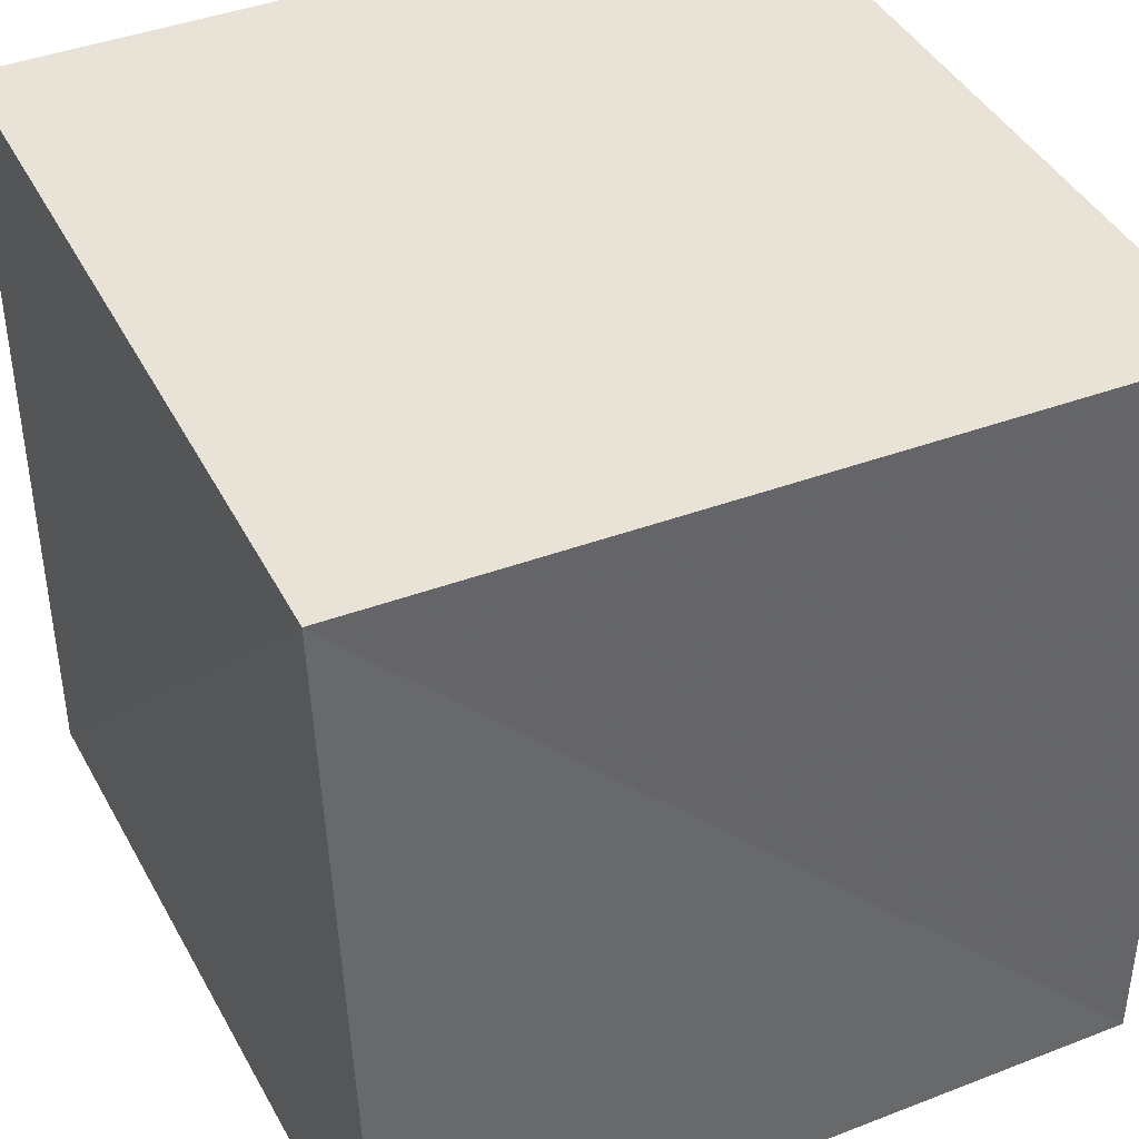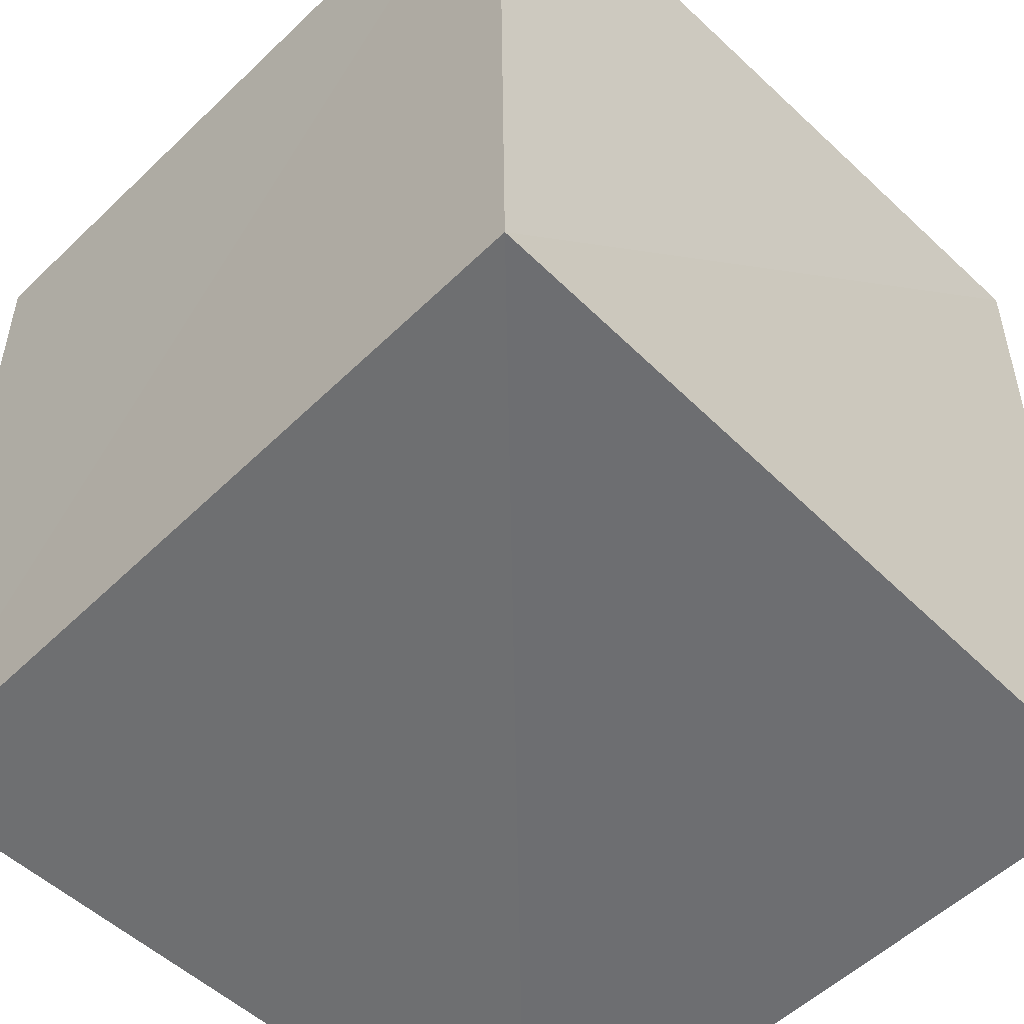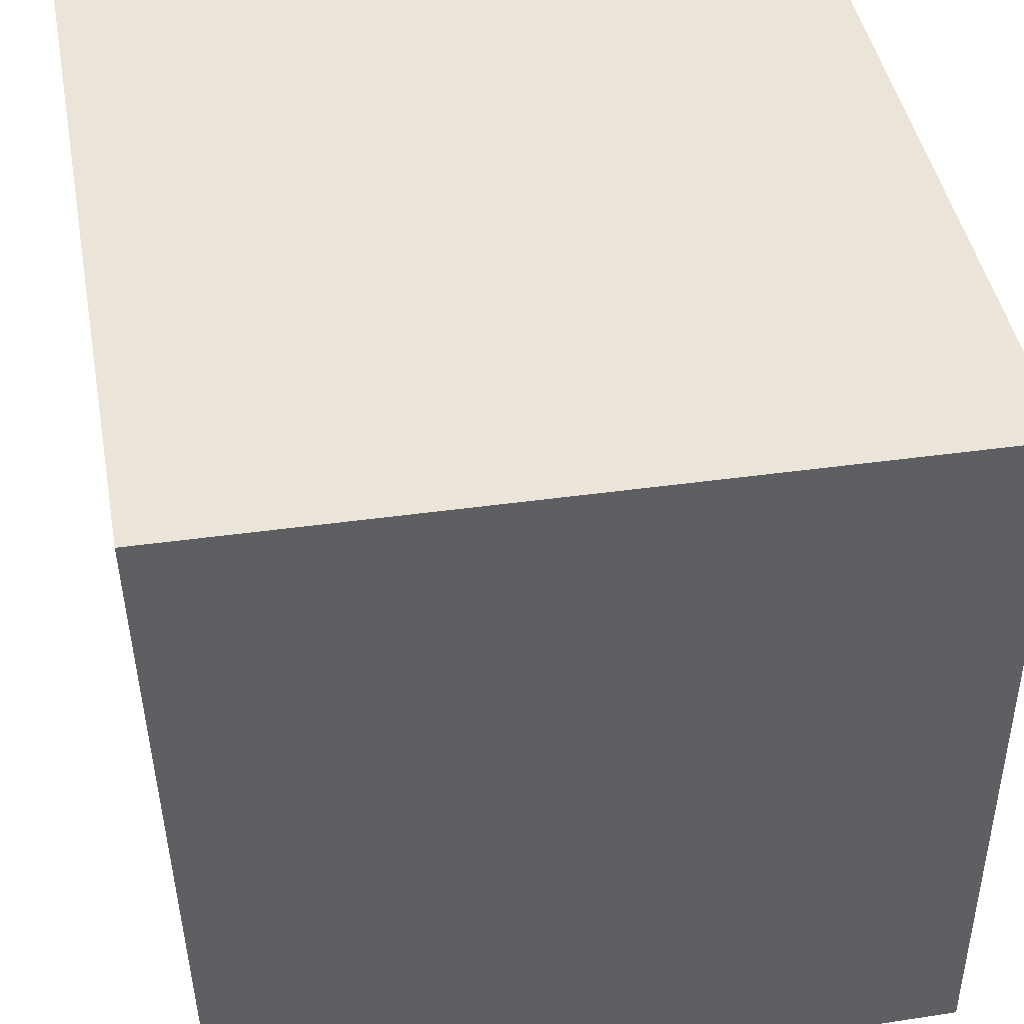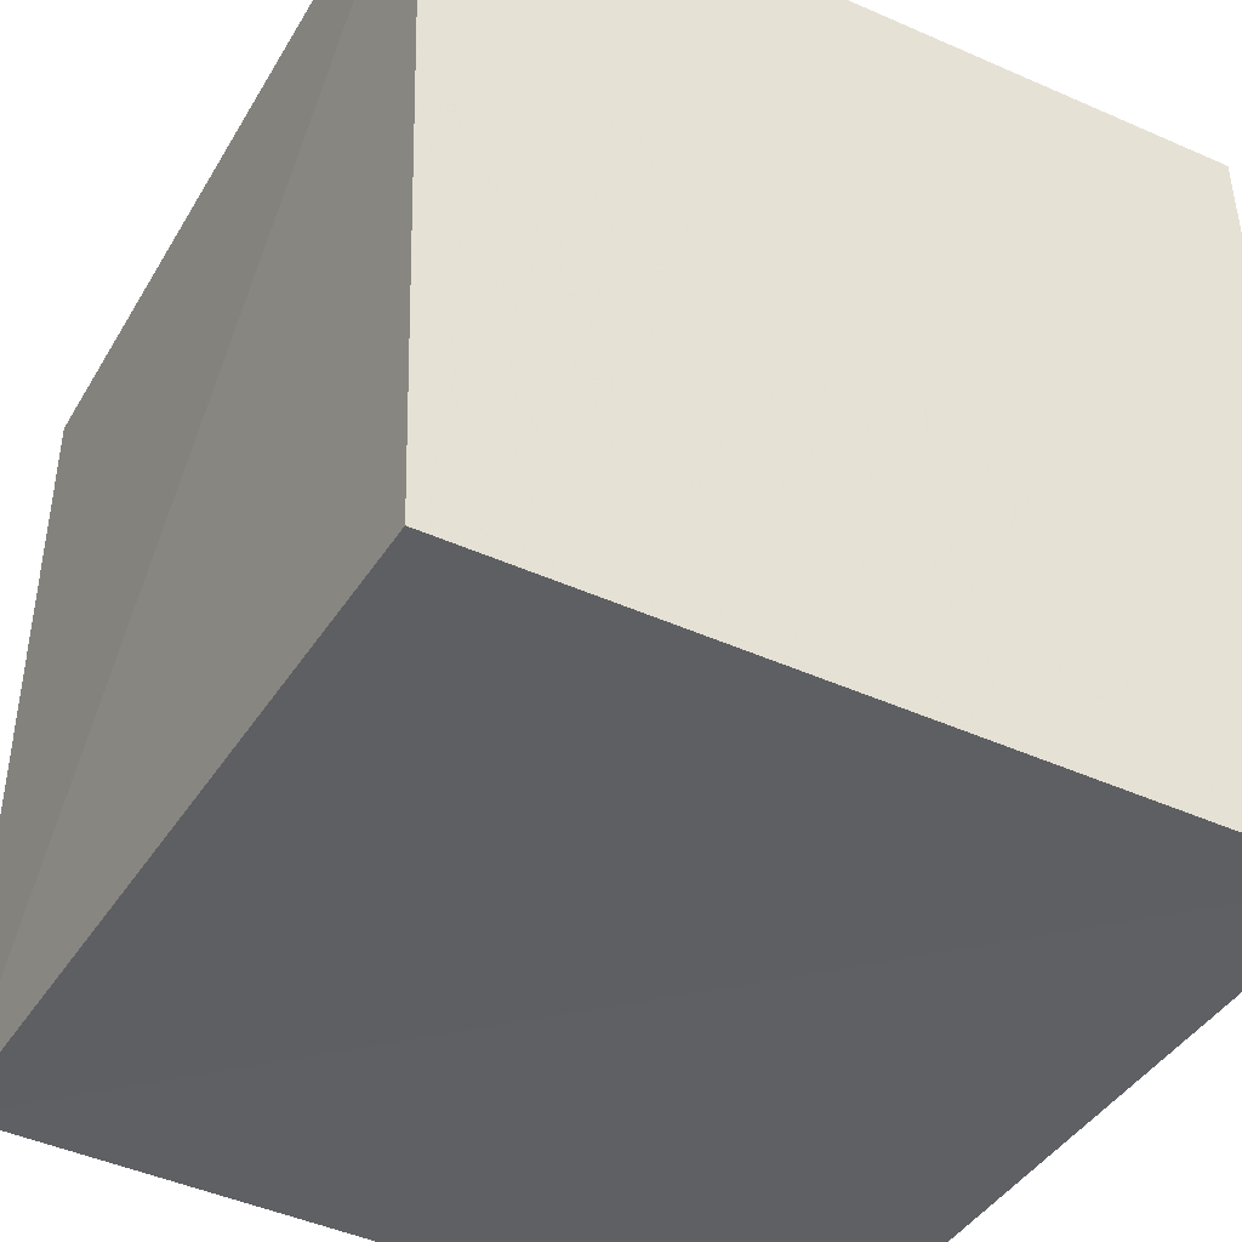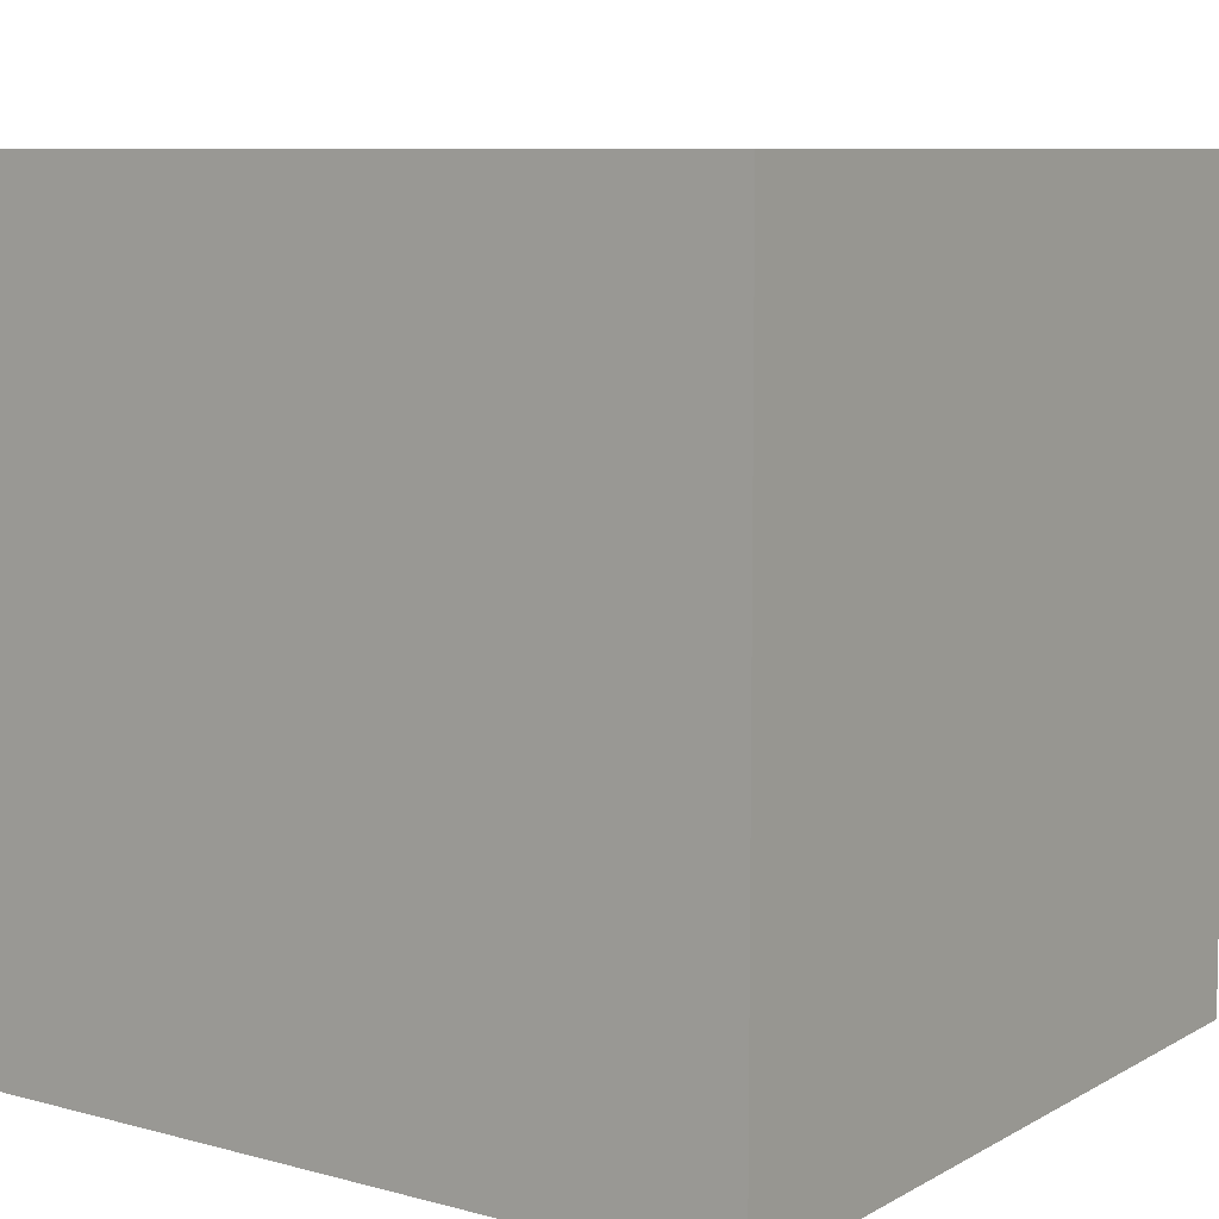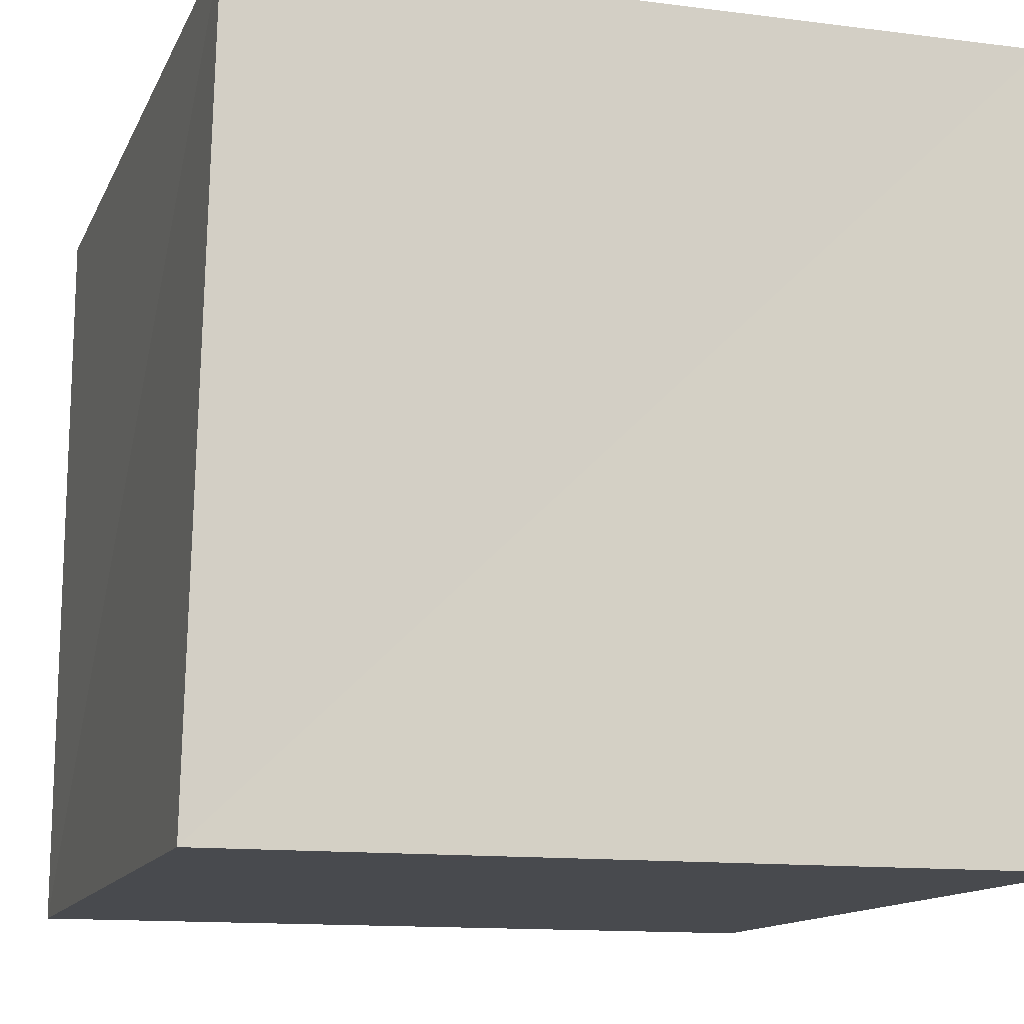
<metadata>
{"format":"obj","ext":"obj","renderer":"f3d","projection":"perspective","resolution":1024,"background":"white","views":[{"elev":40.8,"azim":-115.7,"up":"+Z"},{"elev":-53.5,"azim":135.4,"up":"+Z"},{"elev":43.8,"azim":-100.6,"up":"+Z"},{"elev":-42.3,"azim":-118.5,"up":"+Z"},{"elev":8.4,"azim":35.3,"up":"+Y"},{"elev":-13.1,"azim":-17.0,"up":"+Y"}]}
</metadata>
<code>
v  -0.01442  0  -0.01442
v  0.9977  0  -0.0109
v  1.001  0.9955  0.008922
v  -0.01014  0.9719  -0.01014
v  -0.0109  0  0.9977
v  1.014  0  1.014
v  1.014  0.9947  1.014
v  0.008922  0.9955  1.001
f 3 1 2
f 5 7 6
f 1 3 4
f 1 6 2
f 7 5 8
f 2 7 3
f 6 1 5
f 3 8 4
f 7 2 6
f 1 8 5
f 8 3 7
f 8 1 4

</code>
